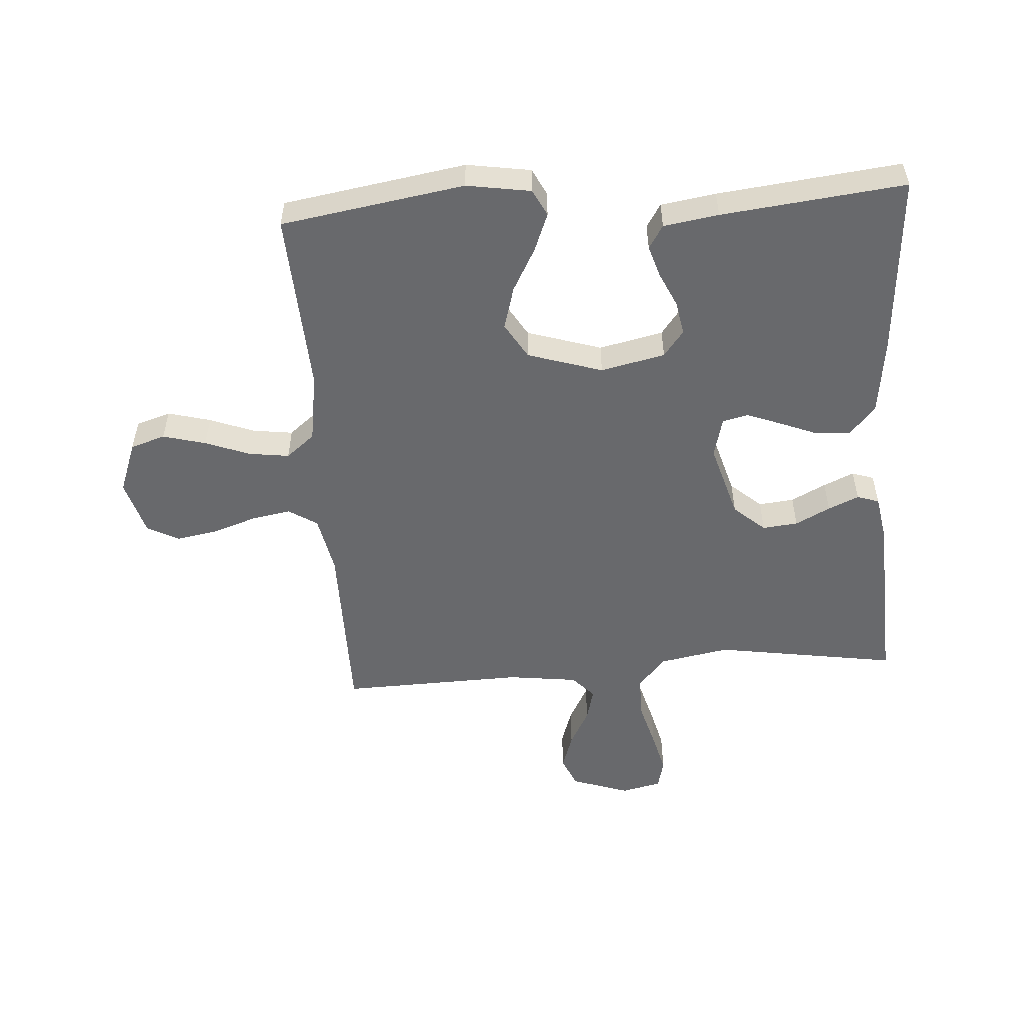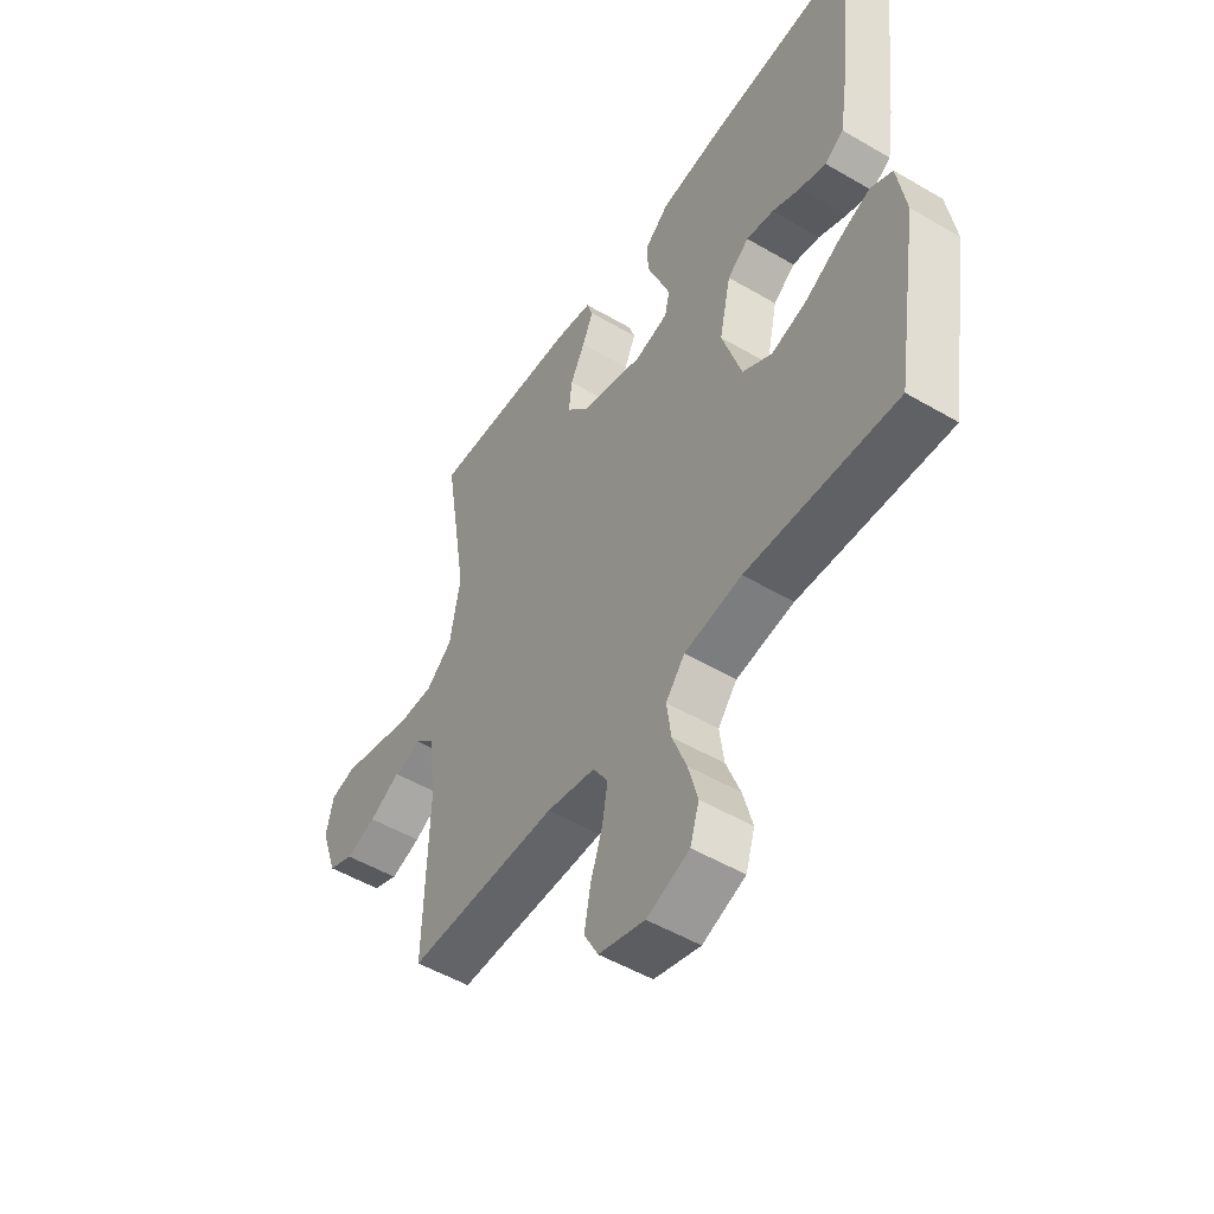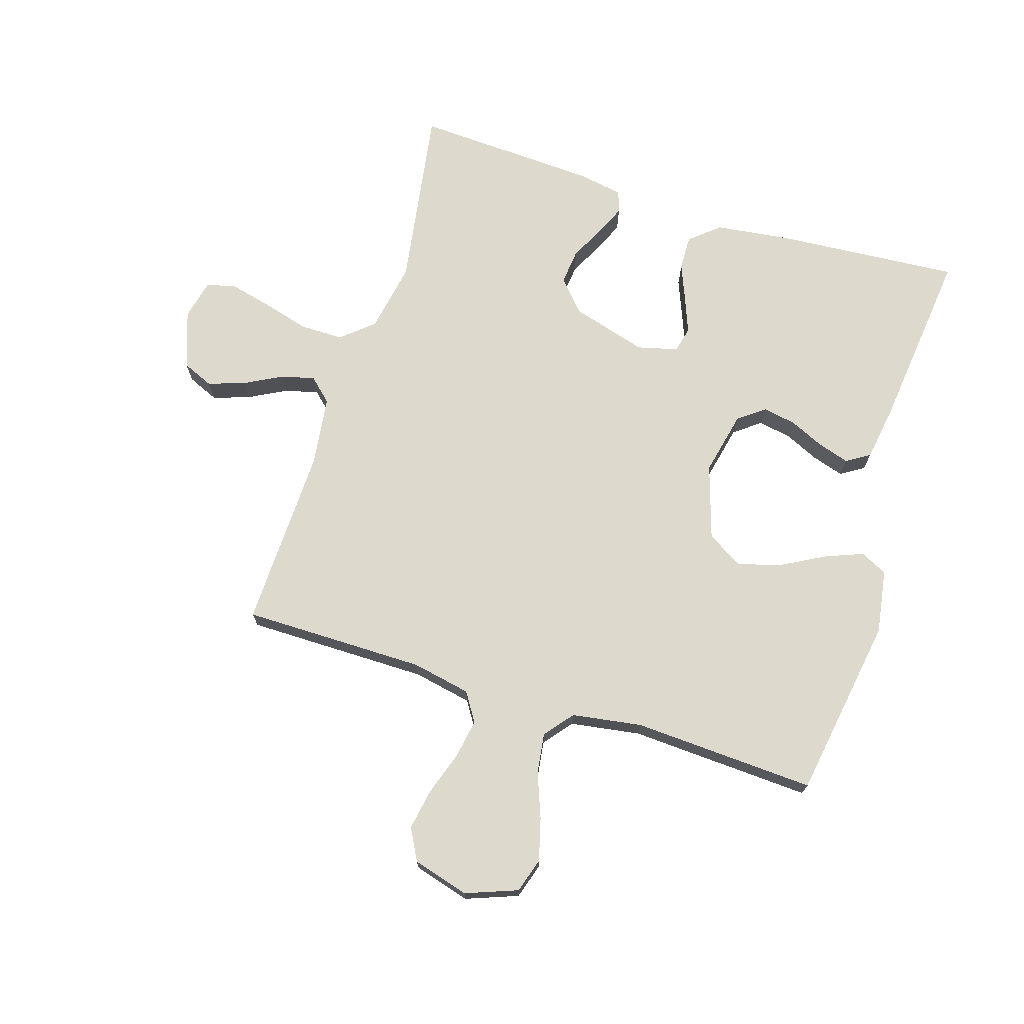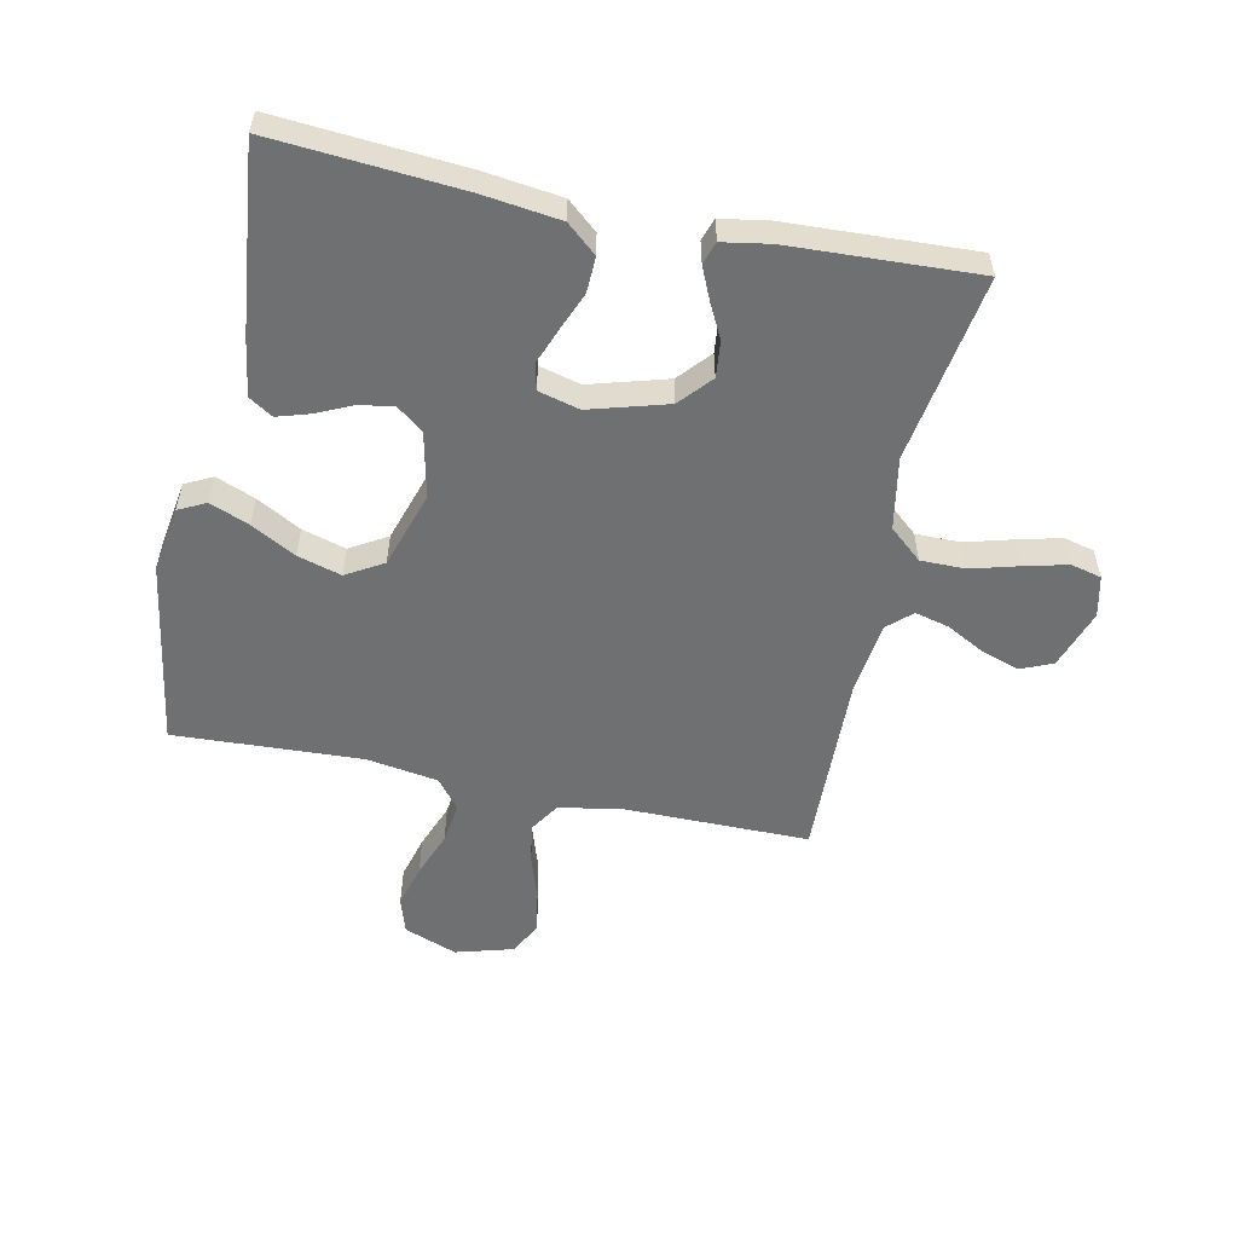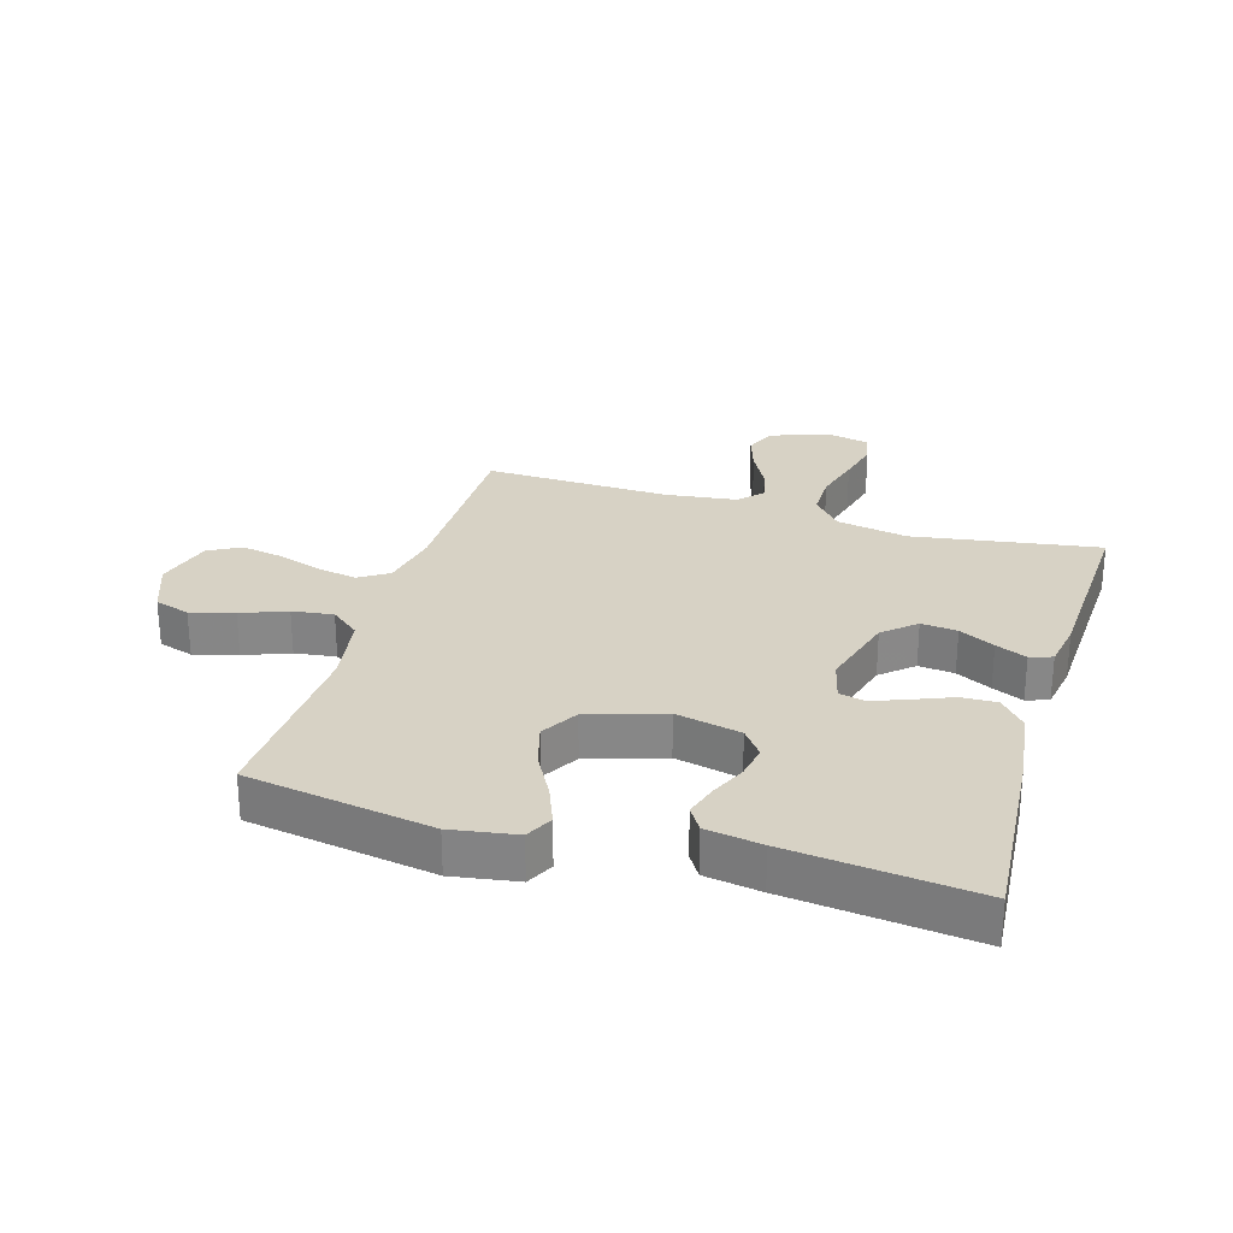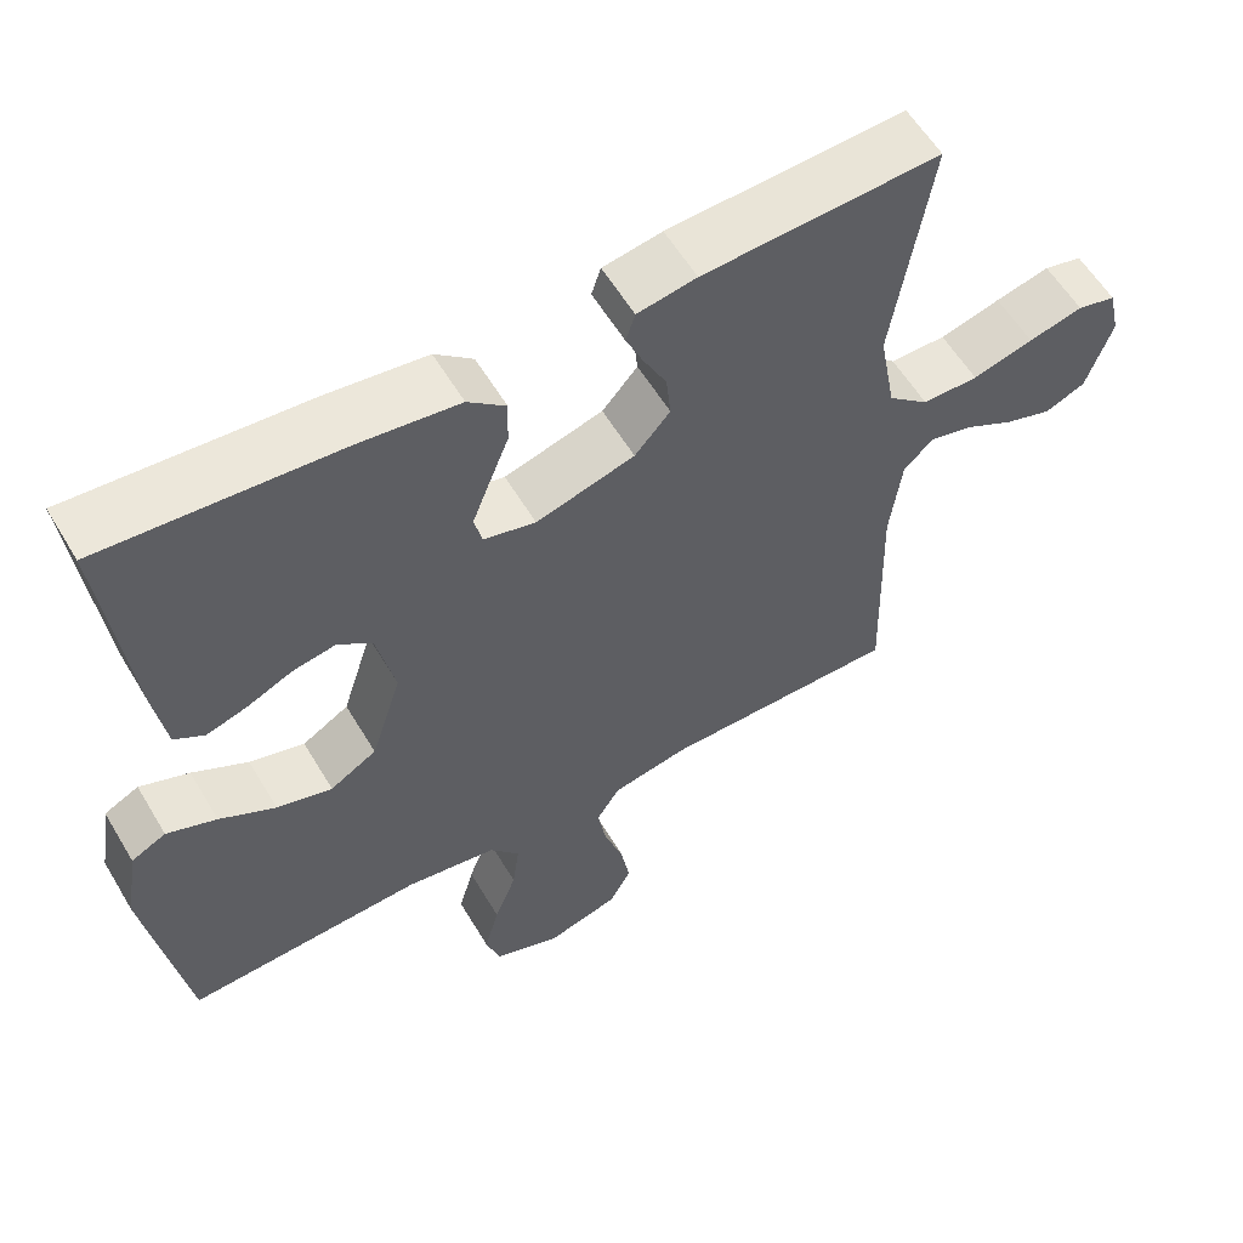
<metadata>
{"format":"obj","ext":"obj","renderer":"f3d","projection":"perspective","resolution":1024,"background":"white","views":[{"elev":-52.8,"azim":-85.9,"up":"+Y"},{"elev":-51.1,"azim":-122.6,"up":"+Z"},{"elev":71.9,"azim":-162.5,"up":"+Y"},{"elev":-54.9,"azim":-11.9,"up":"+Y"},{"elev":27.6,"azim":-73.3,"up":"+Y"},{"elev":58.1,"azim":-30.6,"up":"+Z"}]}
</metadata>
<code>
v -0.5 0.07 0.5
v -0.2 0.07 0.477
v -0.075 0.07 0.461
v -0.027 0.07 0.42
v -0.029 0.07 0.363
v -0.054 0.07 0.301
v -0.076 0.07 0.244
v -0.066 0.07 0.202
v 0 0.07 0.185
v 0.125 0.07 0.221
v 0.17 0.07 0.272
v 0.164 0.07 0.33
v 0.135 0.07 0.387
v 0.113 0.07 0.437
v 0.125 0.07 0.473
v 0.2 0.07 0.486
v 0.5 0.07 0.5
v 0.452 0.07 0.2
v 0.473 0.07 0.085
v 0.525 0.07 0.04
v 0.596 0.07 0.04
v 0.673 0.07 0.061
v 0.742 0.07 0.078
v 0.791 0.07 0.066
v 0.806 0.07 0
v 0.773 0.07 -0.095
v 0.722 0.07 -0.117
v 0.662 0.07 -0.097
v 0.6 0.07 -0.064
v 0.545 0.07 -0.05
v 0.507 0.07 -0.085
v 0.492 0.07 -0.2
v 0.5 0.07 -0.5
v 0.2 0.07 -0.5
v 0.103 0.07 -0.519
v 0.073 0.07 -0.566
v 0.084 0.07 -0.63
v 0.108 0.07 -0.702
v 0.12 0.07 -0.77
v 0.092 0.07 -0.822
v 0 0.07 -0.848
v -0.085 0.07 -0.816
v -0.103 0.07 -0.759
v -0.084 0.07 -0.689
v -0.056 0.07 -0.616
v -0.047 0.07 -0.55
v -0.085 0.07 -0.503
v -0.2 0.07 -0.485
v -0.5 0.07 -0.5
v -0.548 0.07 -0.2
v -0.531 0.07 -0.095
v -0.487 0.07 -0.073
v -0.424 0.07 -0.098
v -0.353 0.07 -0.137
v -0.283 0.07 -0.157
v -0.224 0.07 -0.122
v -0.185 0.07 0
v -0.208 0.07 0.105
v -0.251 0.07 0.138
v -0.306 0.07 0.128
v -0.363 0.07 0.102
v -0.415 0.07 0.086
v -0.453 0.07 0.11
v -0.467 0.07 0.2
v -0.5 0 0.5
v -0.2 0 0.477
v -0.075 0 0.461
v -0.027 0 0.42
v -0.029 0 0.363
v -0.054 0 0.301
v -0.076 0 0.244
v -0.066 0 0.202
v 0 0 0.185
v 0.125 0 0.221
v 0.17 0 0.272
v 0.164 0 0.33
v 0.135 0 0.387
v 0.113 0 0.437
v 0.125 0 0.473
v 0.2 0 0.486
v 0.5 0 0.5
v 0.452 0 0.2
v 0.473 0 0.085
v 0.525 0 0.04
v 0.596 0 0.04
v 0.673 0 0.061
v 0.742 0 0.078
v 0.791 0 0.066
v 0.806 0 0
v 0.773 0 -0.095
v 0.722 0 -0.117
v 0.662 0 -0.097
v 0.6 0 -0.064
v 0.545 0 -0.05
v 0.507 0 -0.085
v 0.492 0 -0.2
v 0.5 0 -0.5
v 0.2 0 -0.5
v 0.103 0 -0.519
v 0.073 0 -0.566
v 0.084 0 -0.63
v 0.108 0 -0.702
v 0.12 0 -0.77
v 0.092 0 -0.822
v 0 0 -0.848
v -0.085 0 -0.816
v -0.103 0 -0.759
v -0.084 0 -0.689
v -0.056 0 -0.616
v -0.047 0 -0.55
v -0.085 0 -0.503
v -0.2 0 -0.485
v -0.5 0 -0.5
v -0.548 0 -0.2
v -0.531 0 -0.095
v -0.487 0 -0.073
v -0.424 0 -0.098
v -0.353 0 -0.137
v -0.283 0 -0.157
v -0.224 0 -0.122
v -0.185 0 0
v -0.208 0 0.105
v -0.251 0 0.138
v -0.306 0 0.128
v -0.363 0 0.102
v -0.415 0 0.086
v -0.453 0 0.11
v -0.467 0 0.2
f 60 61 62 63
f 59 60 63 64
f 51 52 53 54
f 51 54 55
f 48 49 50 51
f 47 48 51 55
f 46 47 55 56
f 42 43 44 45
f 40 41 42 45
f 40 45 46
f 37 38 39 40
f 36 37 40 46
f 35 36 46 56
f 32 33 34
f 31 32 34 35
f 26 27 28 29
f 26 29 30
f 25 26 30
f 24 25 30
f 21 22 23 24
f 21 24 30
f 20 21 30 31
f 15 16 17 18
f 15 18 19
f 12 13 14 15
f 12 15 19
f 11 12 19 20
f 3 4 5 6
f 3 6 7
f 2 3 7
f 59 64 1 2
f 58 59 2 7
f 57 58 7 8
f 56 57 8 9
f 35 56 9 10
f 20 31 35
f 10 11 20 35
f 127 126 125 124
f 128 127 124 123
f 118 117 116 115
f 119 118 115
f 115 114 113 112
f 119 115 112 111
f 120 119 111 110
f 109 108 107 106
f 109 106 105 104
f 110 109 104
f 104 103 102 101
f 110 104 101 100
f 120 110 100 99
f 98 97 96
f 99 98 96 95
f 93 92 91 90
f 94 93 90
f 94 90 89
f 94 89 88
f 88 87 86 85
f 94 88 85
f 95 94 85 84
f 82 81 80 79
f 83 82 79
f 79 78 77 76
f 83 79 76
f 84 83 76 75
f 70 69 68 67
f 71 70 67
f 71 67 66
f 66 65 128 123
f 71 66 123 122
f 72 71 122 121
f 73 72 121 120
f 74 73 120 99
f 99 95 84
f 99 84 75 74
f 1 65 66 2
f 2 66 67 3
f 3 67 68 4
f 4 68 69 5
f 5 69 70 6
f 6 70 71 7
f 7 71 72 8
f 8 72 73 9
f 9 73 74 10
f 10 74 75 11
f 11 75 76 12
f 12 76 77 13
f 13 77 78 14
f 14 78 79 15
f 15 79 80 16
f 16 80 81 17
f 17 81 82 18
f 18 82 83 19
f 19 83 84 20
f 20 84 85 21
f 21 85 86 22
f 22 86 87 23
f 23 87 88 24
f 24 88 89 25
f 25 89 90 26
f 26 90 91 27
f 27 91 92 28
f 28 92 93 29
f 29 93 94 30
f 30 94 95 31
f 31 95 96 32
f 32 96 97 33
f 33 97 98 34
f 34 98 99 35
f 35 99 100 36
f 36 100 101 37
f 37 101 102 38
f 38 102 103 39
f 39 103 104 40
f 40 104 105 41
f 41 105 106 42
f 42 106 107 43
f 43 107 108 44
f 44 108 109 45
f 45 109 110 46
f 46 110 111 47
f 47 111 112 48
f 48 112 113 49
f 49 113 114 50
f 50 114 115 51
f 51 115 116 52
f 52 116 117 53
f 53 117 118 54
f 54 118 119 55
f 55 119 120 56
f 56 120 121 57
f 57 121 122 58
f 58 122 123 59
f 59 123 124 60
f 60 124 125 61
f 61 125 126 62
f 62 126 127 63
f 63 127 128 64
f 64 128 65 1

</code>
